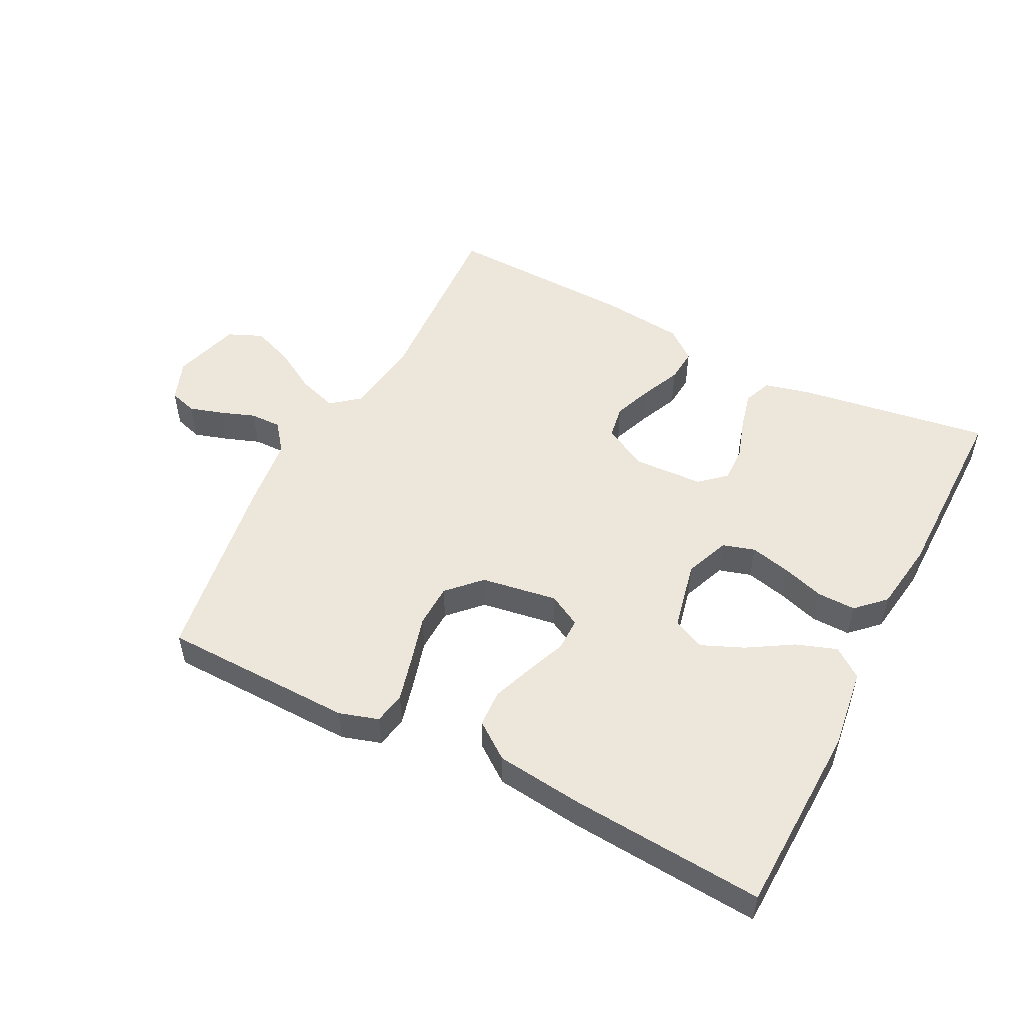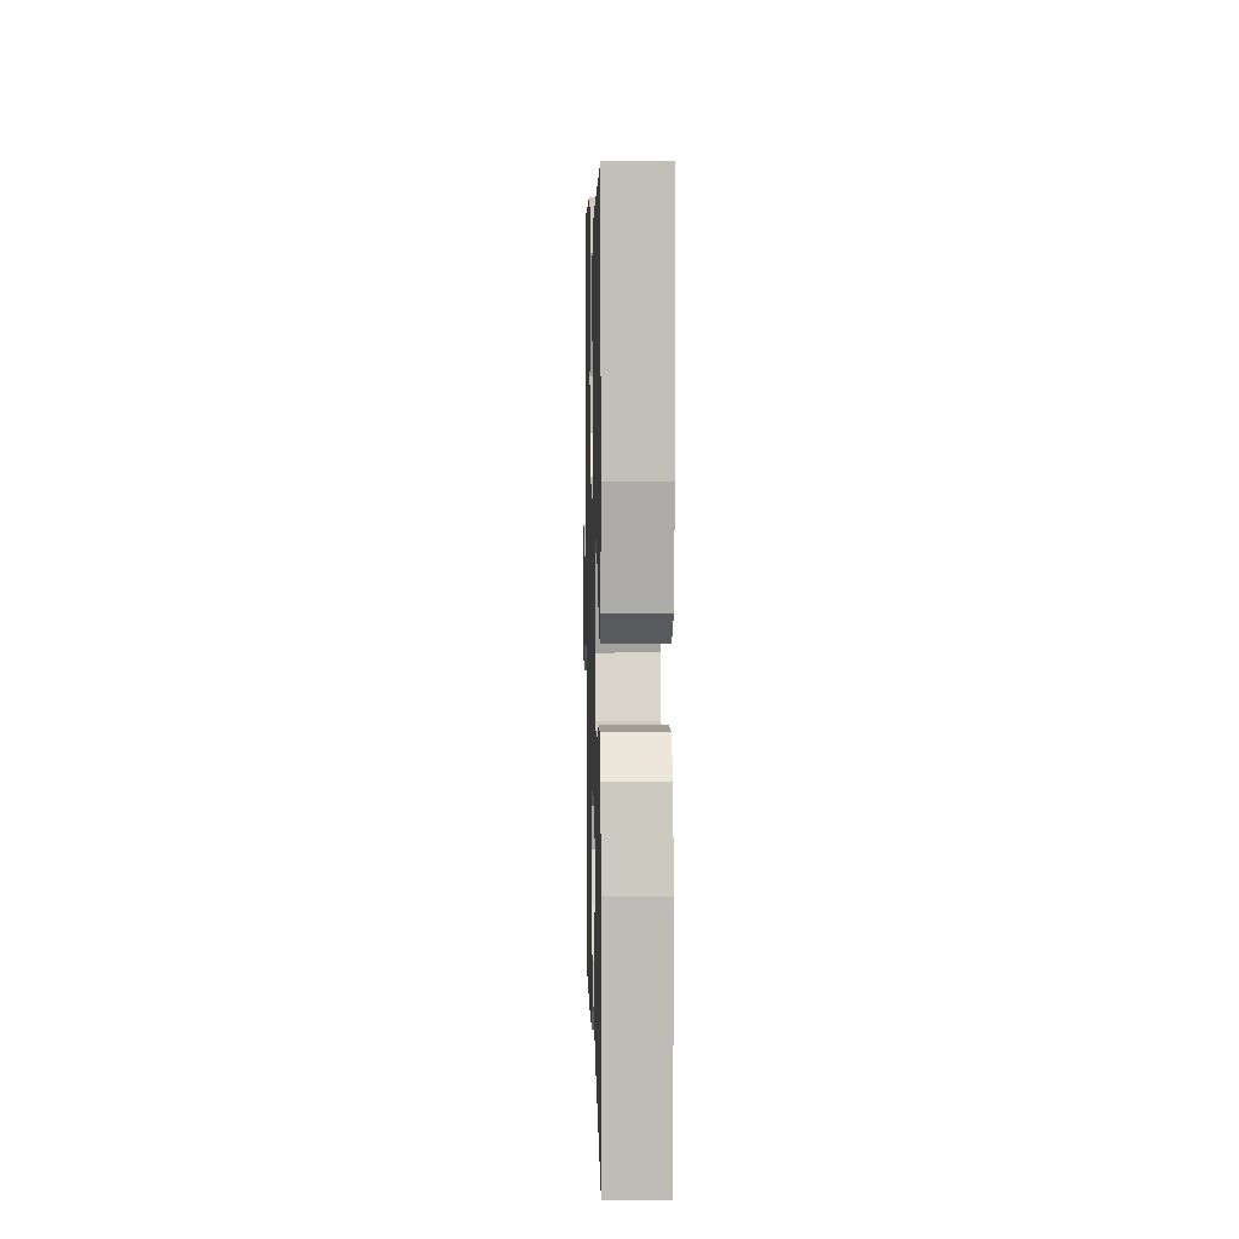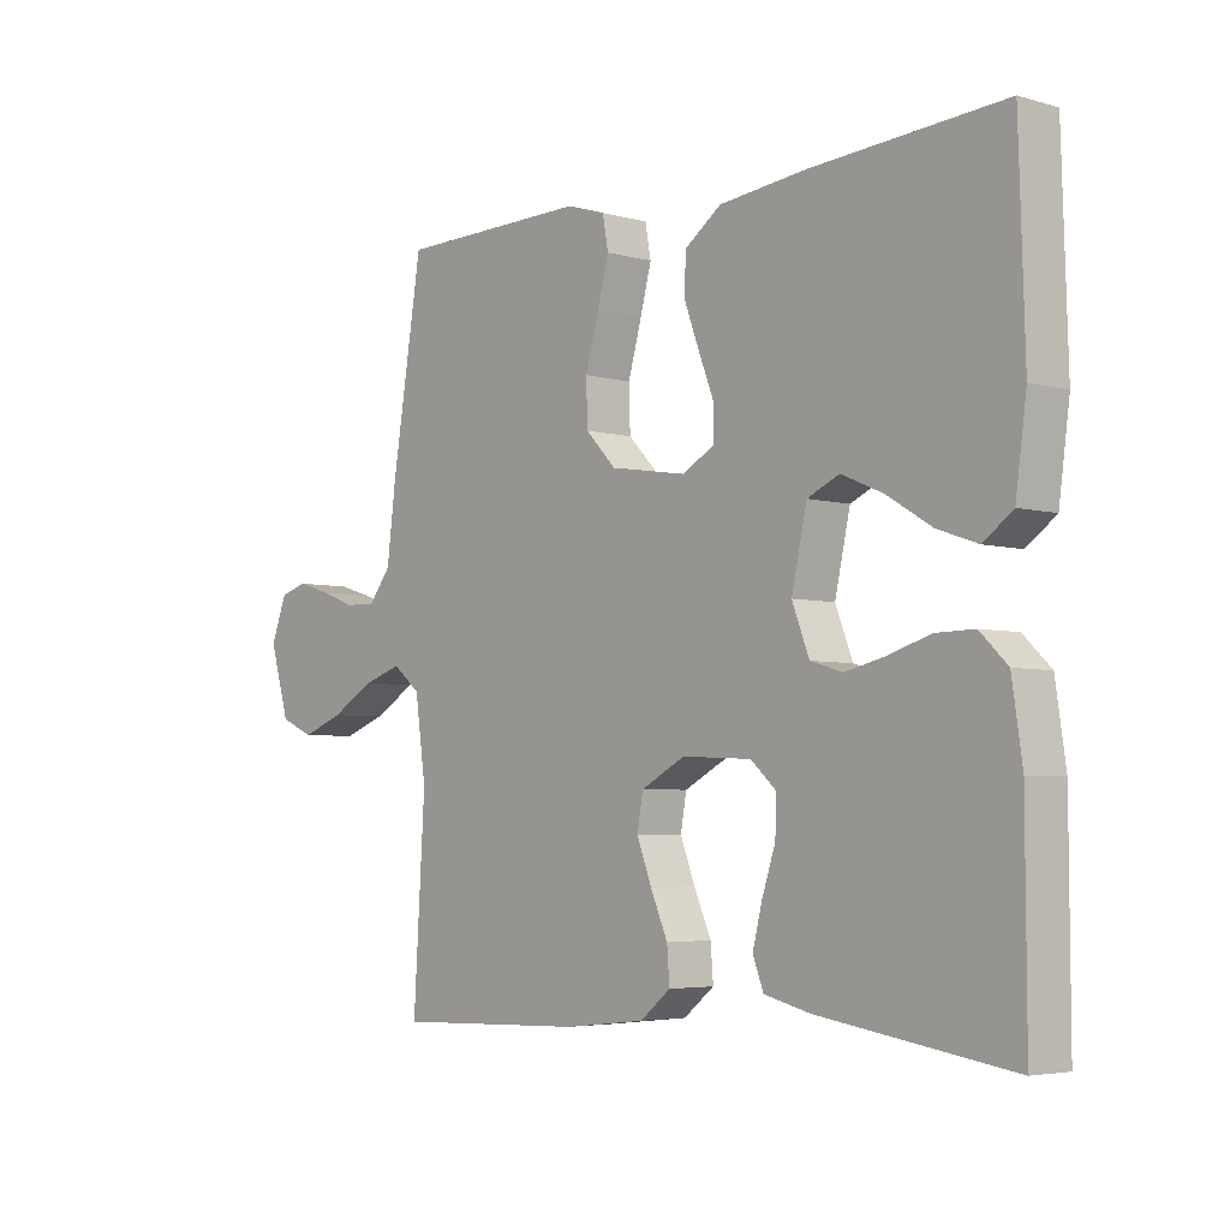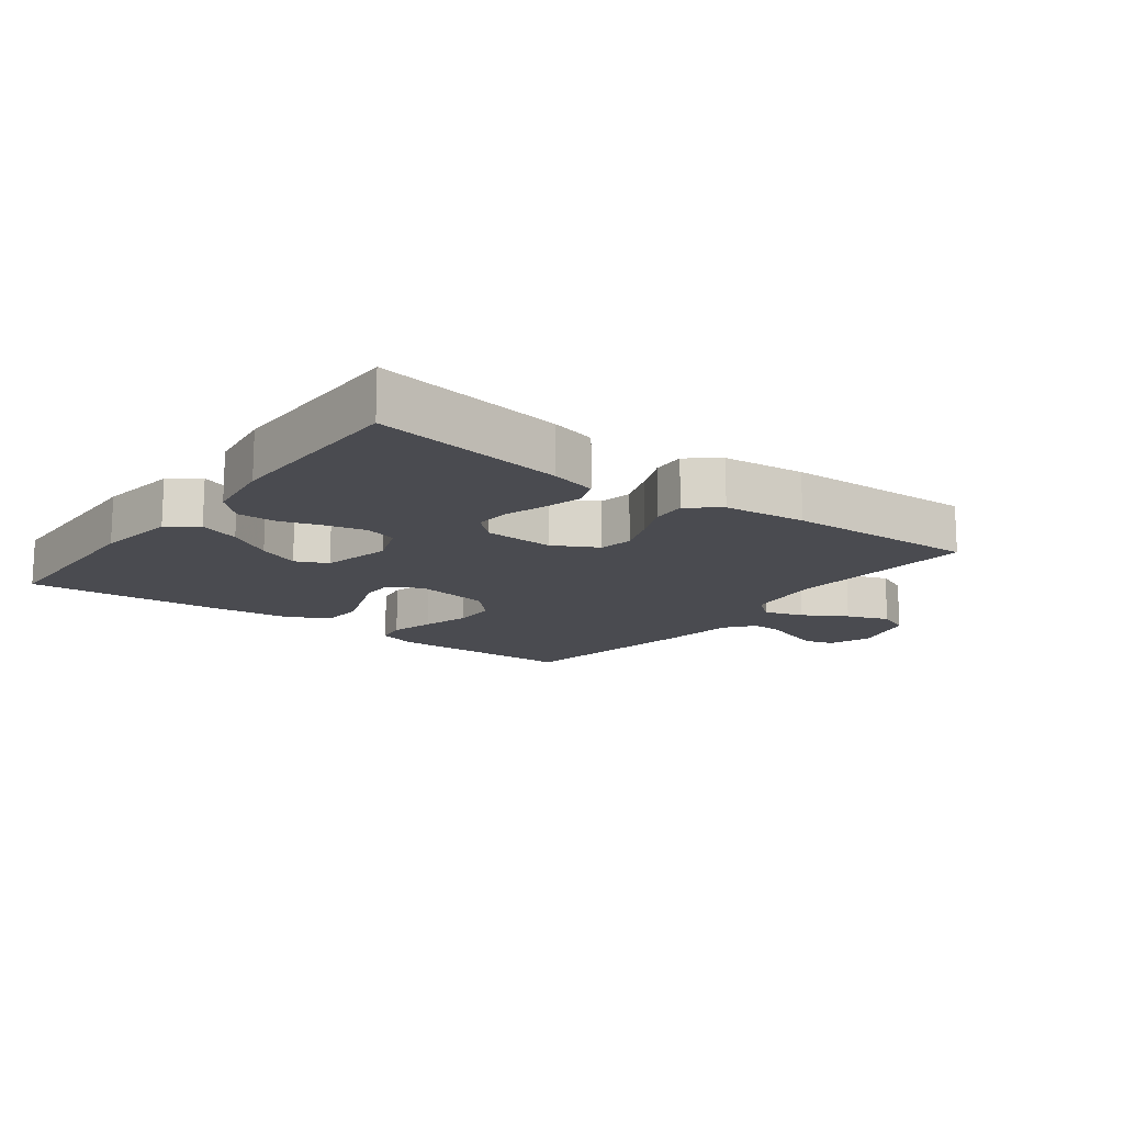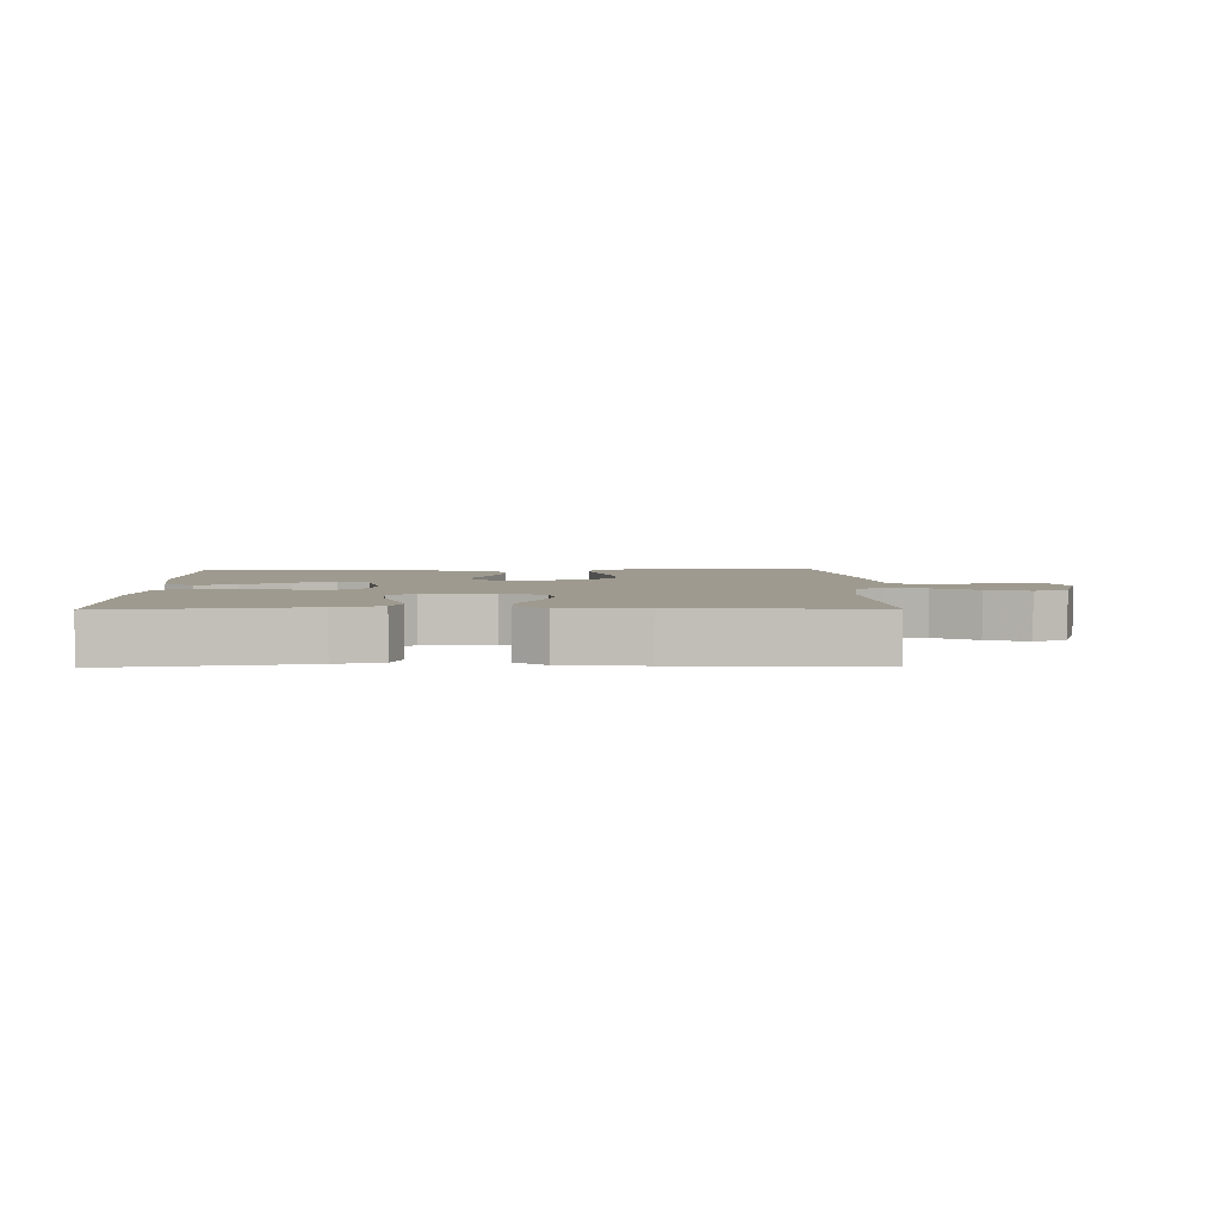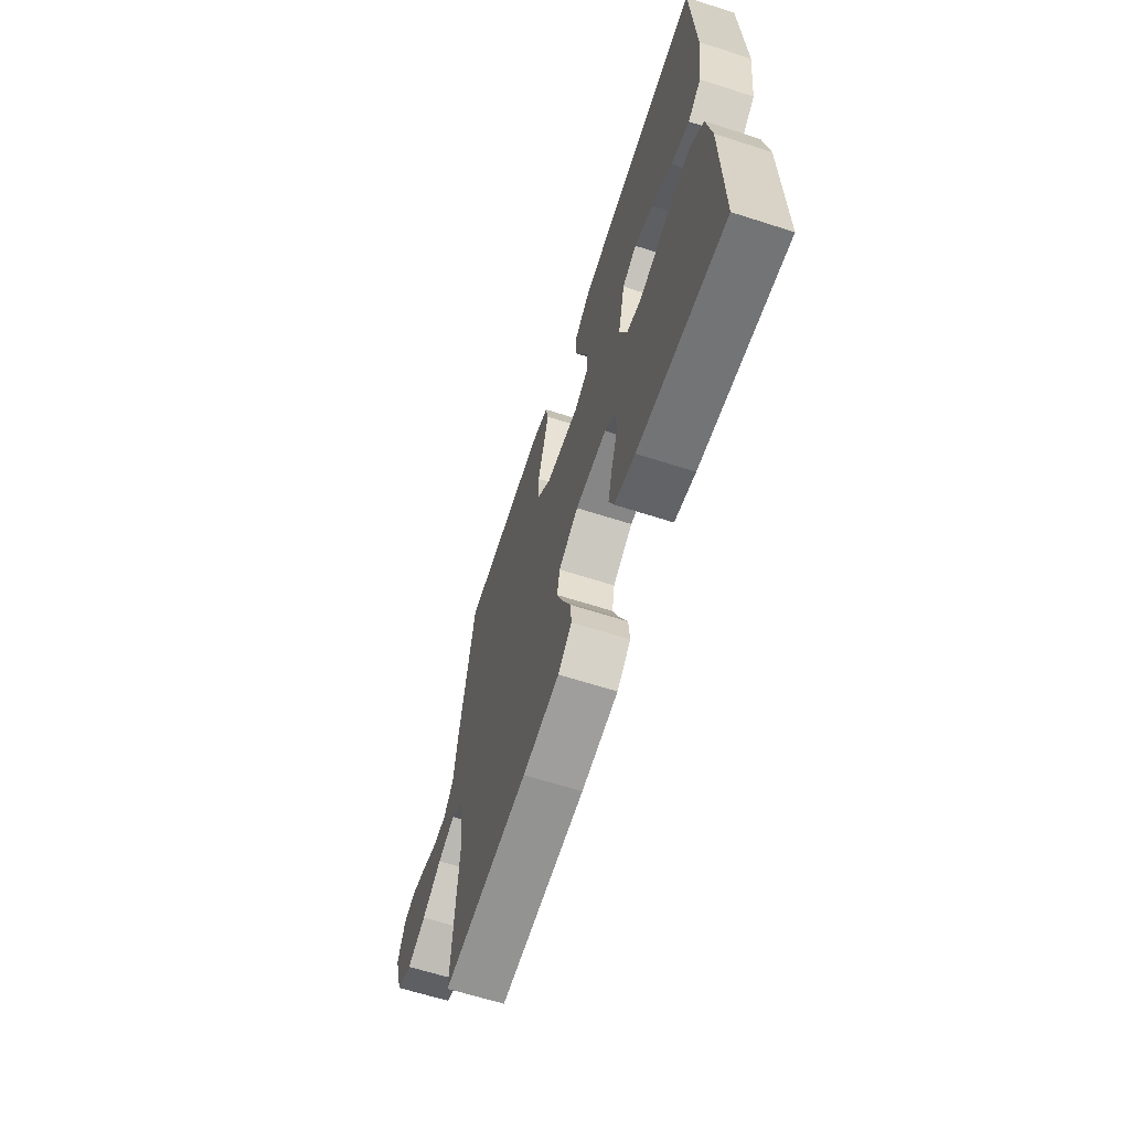
<metadata>
{"format":"obj","ext":"obj","renderer":"f3d","projection":"perspective","resolution":1024,"background":"white","views":[{"elev":51.5,"azim":27.2,"up":"+Y"},{"elev":5.7,"azim":88.5,"up":"+Z"},{"elev":-4.5,"azim":47.9,"up":"+Z"},{"elev":-14.4,"azim":142.9,"up":"+Y"},{"elev":3.8,"azim":178.8,"up":"+Y"},{"elev":-64.7,"azim":72.1,"up":"+Z"}]}
</metadata>
<code>
v -0.5 0.07 0.5
v -0.2 0.07 0.506
v -0.139 0.07 0.487
v -0.13 0.07 0.437
v -0.148 0.07 0.368
v -0.169 0.07 0.293
v -0.167 0.07 0.225
v -0.119 0.07 0.175
v 0 0.07 0.156
v 0.051 0.07 0.184
v 0.051 0.07 0.235
v 0.027 0.07 0.297
v 0.003 0.07 0.362
v 0.006 0.07 0.42
v 0.063 0.07 0.462
v 0.2 0.07 0.478
v 0.5 0.07 0.5
v 0.509 0.07 0.2
v 0.492 0.07 0.073
v 0.446 0.07 0.039
v 0.383 0.07 0.061
v 0.313 0.07 0.104
v 0.248 0.07 0.132
v 0.198 0.07 0.109
v 0.174 0.07 0
v 0.201 0.07 -0.07
v 0.251 0.07 -0.085
v 0.314 0.07 -0.07
v 0.38 0.07 -0.049
v 0.44 0.07 -0.048
v 0.483 0.07 -0.09
v 0.499 0.07 -0.2
v 0.5 0.07 -0.5
v 0.2 0.07 -0.454
v 0.128 0.07 -0.436
v 0.111 0.07 -0.392
v 0.126 0.07 -0.332
v 0.147 0.07 -0.268
v 0.149 0.07 -0.212
v 0.109 0.07 -0.176
v 0 0.07 -0.171
v -0.069 0.07 -0.208
v -0.078 0.07 -0.261
v -0.055 0.07 -0.322
v -0.028 0.07 -0.384
v -0.024 0.07 -0.437
v -0.072 0.07 -0.476
v -0.2 0.07 -0.49
v -0.5 0.07 -0.5
v -0.482 0.07 -0.2
v -0.499 0.07 -0.078
v -0.542 0.07 -0.043
v -0.603 0.07 -0.063
v -0.671 0.07 -0.103
v -0.737 0.07 -0.128
v -0.79 0.07 -0.105
v -0.821 0.07 0
v -0.796 0.07 0.066
v -0.753 0.07 0.079
v -0.7 0.07 0.063
v -0.646 0.07 0.043
v -0.597 0.07 0.042
v -0.562 0.07 0.087
v -0.548 0.07 0.2
v -0.5 0 0.5
v -0.2 0 0.506
v -0.139 0 0.487
v -0.13 0 0.437
v -0.148 0 0.368
v -0.169 0 0.293
v -0.167 0 0.225
v -0.119 0 0.175
v 0 0 0.156
v 0.051 0 0.184
v 0.051 0 0.235
v 0.027 0 0.297
v 0.003 0 0.362
v 0.006 0 0.42
v 0.063 0 0.462
v 0.2 0 0.478
v 0.5 0 0.5
v 0.509 0 0.2
v 0.492 0 0.073
v 0.446 0 0.039
v 0.383 0 0.061
v 0.313 0 0.104
v 0.248 0 0.132
v 0.198 0 0.109
v 0.174 0 0
v 0.201 0 -0.07
v 0.251 0 -0.085
v 0.314 0 -0.07
v 0.38 0 -0.049
v 0.44 0 -0.048
v 0.483 0 -0.09
v 0.499 0 -0.2
v 0.5 0 -0.5
v 0.2 0 -0.454
v 0.128 0 -0.436
v 0.111 0 -0.392
v 0.126 0 -0.332
v 0.147 0 -0.268
v 0.149 0 -0.212
v 0.109 0 -0.176
v 0 0 -0.171
v -0.069 0 -0.208
v -0.078 0 -0.261
v -0.055 0 -0.322
v -0.028 0 -0.384
v -0.024 0 -0.437
v -0.072 0 -0.476
v -0.2 0 -0.49
v -0.5 0 -0.5
v -0.482 0 -0.2
v -0.499 0 -0.078
v -0.542 0 -0.043
v -0.603 0 -0.063
v -0.671 0 -0.103
v -0.737 0 -0.128
v -0.79 0 -0.105
v -0.821 0 0
v -0.796 0 0.066
v -0.753 0 0.079
v -0.7 0 0.063
v -0.646 0 0.043
v -0.597 0 0.042
v -0.562 0 0.087
v -0.548 0 0.2
f 4 5 6
f 3 4 6
f 2 3 6
f 1 2 6
f 64 1 6
f 63 64 6
f 62 63 6 7
f 59 60 61
f 58 59 61
f 57 58 61
f 56 57 61
f 55 56 61
f 54 55 61
f 53 54 61
f 52 53 61 62
f 62 7 8
f 52 62 8
f 51 52 8
f 48 49 50
f 47 48 50
f 46 47 50
f 45 46 50
f 44 45 50
f 43 44 50 51
f 42 43 51 8
f 36 37 38
f 35 36 38
f 34 35 38
f 33 34 38
f 32 33 38
f 31 32 38
f 30 31 38
f 29 30 38
f 28 29 38
f 27 28 38 39
f 26 27 39 40
f 20 21 22
f 19 20 22
f 18 19 22
f 17 18 22
f 16 17 22
f 15 16 22
f 14 15 22
f 13 14 22
f 12 13 22
f 11 12 22 23
f 10 11 23 24
f 41 42 8 9
f 41 9 10
f 40 41 10
f 26 40 10
f 25 26 10
f 10 24 25
f 70 69 68
f 70 68 67
f 70 67 66
f 70 66 65
f 70 65 128
f 70 128 127
f 71 70 127 126
f 125 124 123
f 125 123 122
f 125 122 121
f 125 121 120
f 125 120 119
f 125 119 118
f 125 118 117
f 126 125 117 116
f 72 71 126
f 72 126 116
f 72 116 115
f 114 113 112
f 114 112 111
f 114 111 110
f 114 110 109
f 114 109 108
f 115 114 108 107
f 72 115 107 106
f 102 101 100
f 102 100 99
f 102 99 98
f 102 98 97
f 102 97 96
f 102 96 95
f 102 95 94
f 102 94 93
f 102 93 92
f 103 102 92 91
f 104 103 91 90
f 86 85 84
f 86 84 83
f 86 83 82
f 86 82 81
f 86 81 80
f 86 80 79
f 86 79 78
f 86 78 77
f 86 77 76
f 87 86 76 75
f 88 87 75 74
f 73 72 106 105
f 74 73 105
f 74 105 104
f 74 104 90
f 74 90 89
f 89 88 74
f 1 65 66 2
f 2 66 67 3
f 3 67 68 4
f 4 68 69 5
f 5 69 70 6
f 6 70 71 7
f 7 71 72 8
f 8 72 73 9
f 9 73 74 10
f 10 74 75 11
f 11 75 76 12
f 12 76 77 13
f 13 77 78 14
f 14 78 79 15
f 15 79 80 16
f 16 80 81 17
f 17 81 82 18
f 18 82 83 19
f 19 83 84 20
f 20 84 85 21
f 21 85 86 22
f 22 86 87 23
f 23 87 88 24
f 24 88 89 25
f 25 89 90 26
f 26 90 91 27
f 27 91 92 28
f 28 92 93 29
f 29 93 94 30
f 30 94 95 31
f 31 95 96 32
f 32 96 97 33
f 33 97 98 34
f 34 98 99 35
f 35 99 100 36
f 36 100 101 37
f 37 101 102 38
f 38 102 103 39
f 39 103 104 40
f 40 104 105 41
f 41 105 106 42
f 42 106 107 43
f 43 107 108 44
f 44 108 109 45
f 45 109 110 46
f 46 110 111 47
f 47 111 112 48
f 48 112 113 49
f 49 113 114 50
f 50 114 115 51
f 51 115 116 52
f 52 116 117 53
f 53 117 118 54
f 54 118 119 55
f 55 119 120 56
f 56 120 121 57
f 57 121 122 58
f 58 122 123 59
f 59 123 124 60
f 60 124 125 61
f 61 125 126 62
f 62 126 127 63
f 63 127 128 64
f 64 128 65 1

</code>
